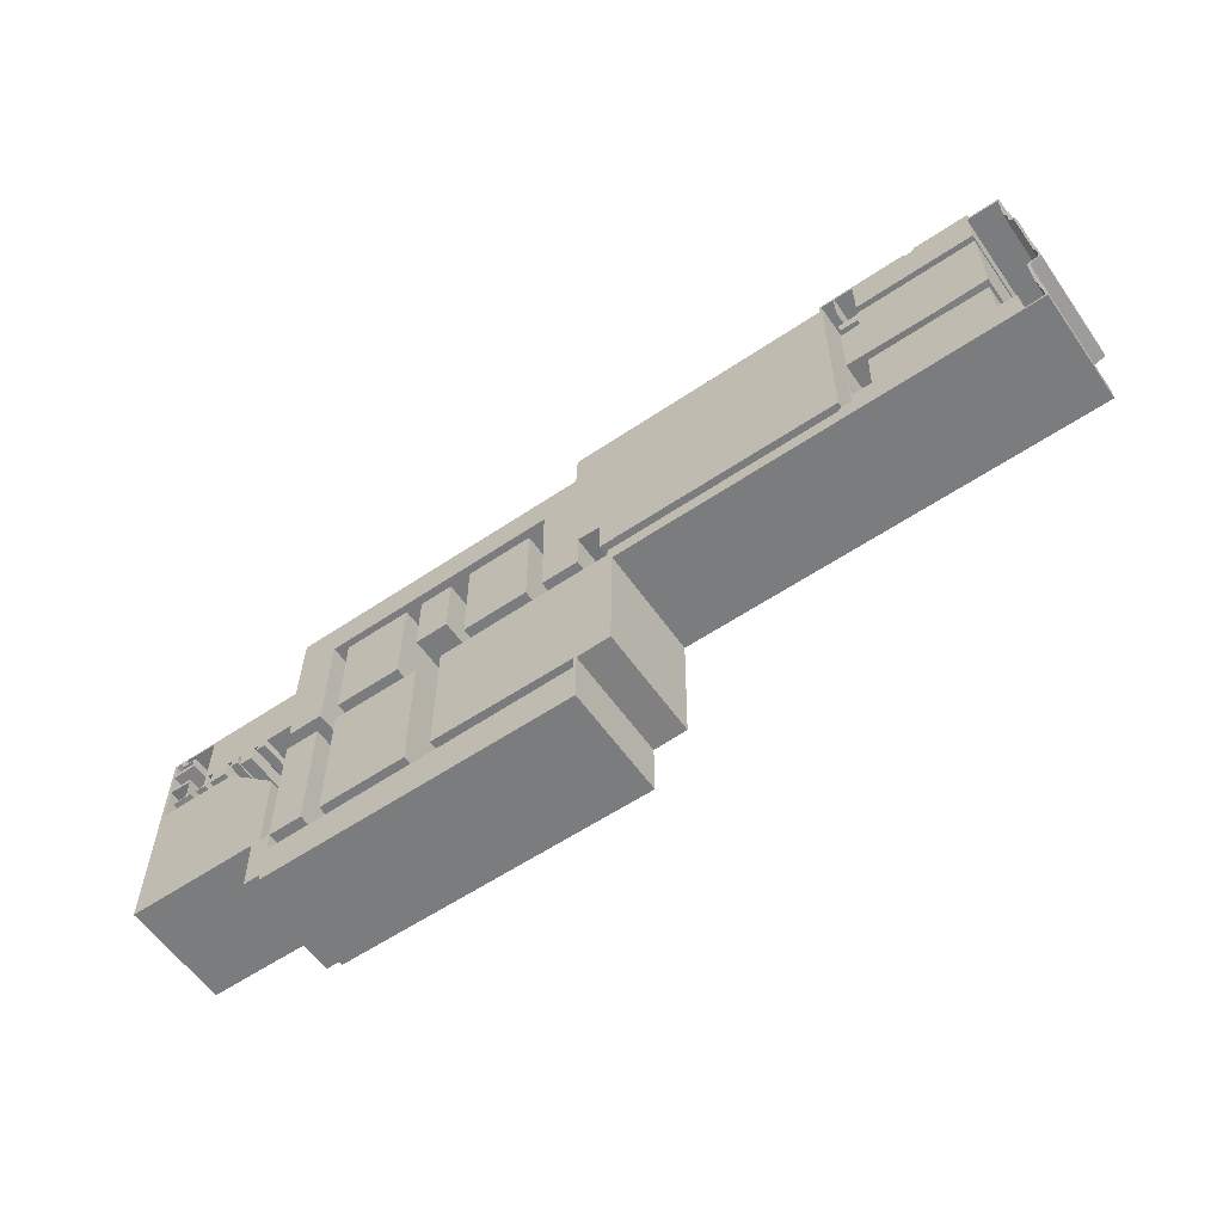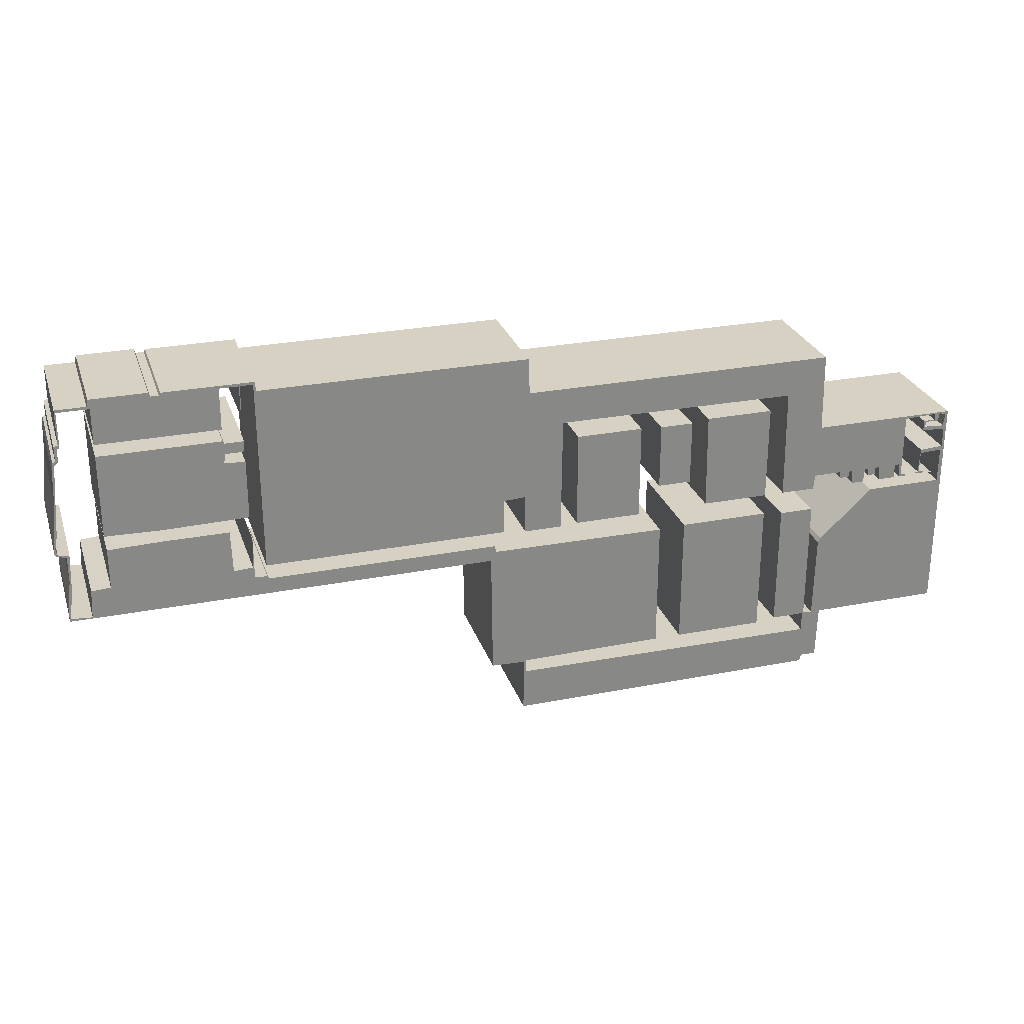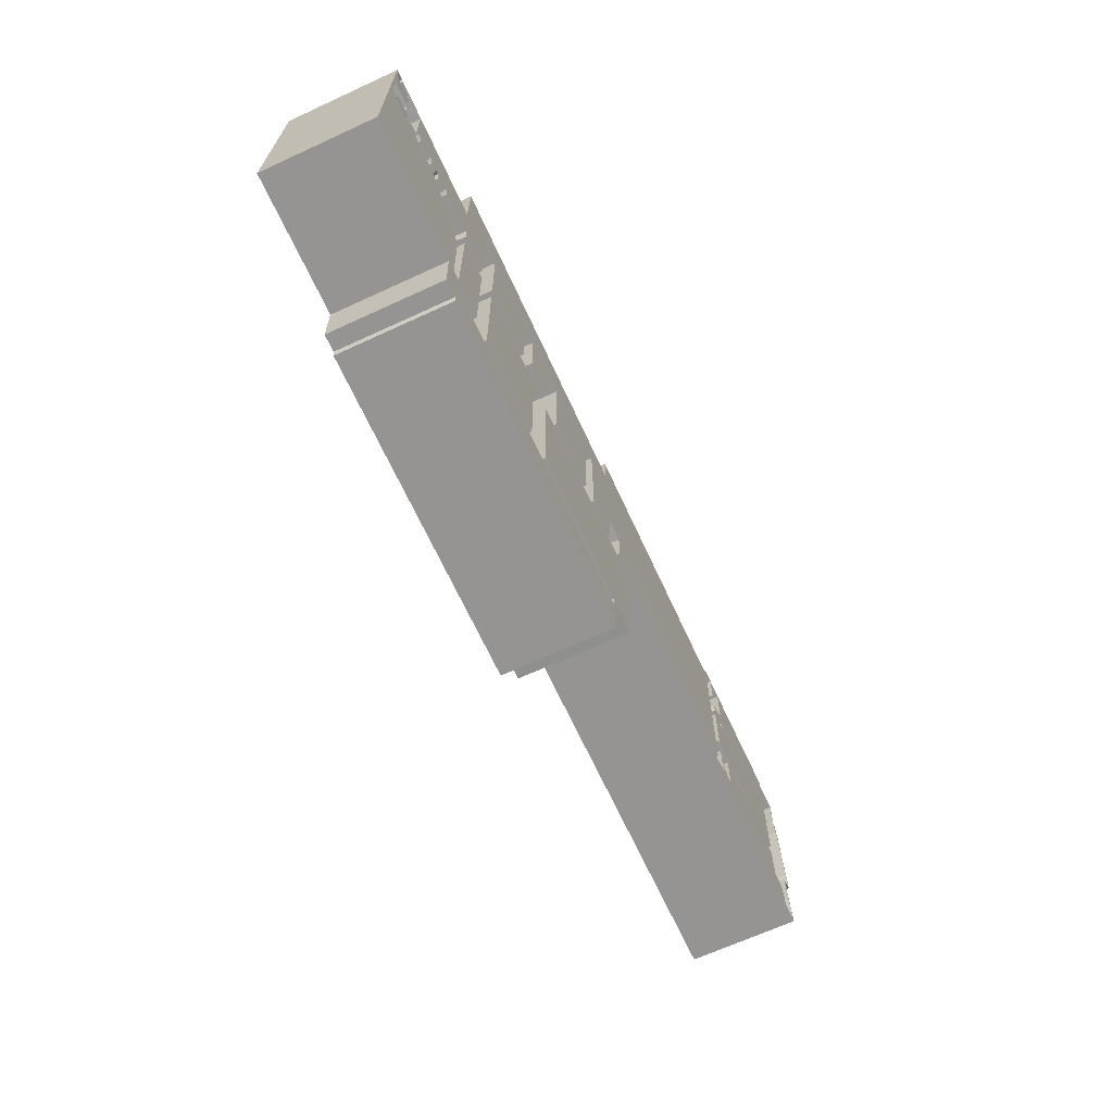
<metadata>
{"format":"obj","ext":"obj","renderer":"f3d","projection":"perspective","resolution":1024,"background":"white","views":[{"elev":-58.7,"azim":34.8,"up":"+Y"},{"elev":27.1,"azim":163.1,"up":"+Y"},{"elev":-67.2,"azim":-65.3,"up":"+Y"}]}
</metadata>
<code>
o Object.1
v 23.37 53.09 20.9
v 22.1 52.83 20.9
v 22.1 52.58 20.9
v 22.35 50.29 20.9
v 26.42 50.55 20.9
v 26.16 51.56 20.9
v 23.62 51.56 20.9
v 160.5 76.45 20.9
v 160.5 76.2 20.9
v 160.3 40.13 20.9
v 114.6 40.13 20.9
v 114.6 46.74 20.9
v 110.2 46.99 20.9
v 110.2 39.62 20.9
v 103.1 39.62 20.9
v 102.9 61.47 20.9
v 56.9 61.21 20.9
v 56.64 40.13 20.9
v 50.04 40.13 20.9
v 49.78 42.93 20.9
v 44.45 42.93 20.9
v 44.2 41.66 20.9
v 42.42 41.66 20.9
v 42.42 42.67 20.9
v 41.66 42.93 20.9
v 41.4 40.13 20.9
v 39.12 40.13 20.9
v 38.86 42.93 20.9
v 38.1 42.67 20.9
v 38.1 41.4 20.9
v 36.58 41.4 20.9
v 36.58 42.67 20.9
v 35.81 42.93 20.9
v 35.56 40.13 20.9
v 32.26 40.13 20.9
v 32.26 42.67 20.9
v 31.24 42.93 20.9
v 30.99 40.13 20.9
v 28.96 40.13 20.9
v 30.73 40.64 20.9
v 30.73 52.83 20.9
v 24.38 53.09 20.9
v 24.38 51.82 20.9
v 26.67 51.82 20.9
v 26.67 49.78 20.9
v 22.1 49.53 20.9
v 22.1 45.72 20.9
v 26.67 45.47 20.9
v 26.92 40.64 20.9
v 27.69 40.39 20.9
v 23.88 40.13 20.9
v 26.67 40.64 20.9
v 26.67 44.7 20.9
v 22.35 44.96 20.9
v 22.35 38.1 20.9
v 37.34 38.1 20.9
v 47.5 28.45 20.9
v 48.01 27.69 20.9
v 48.26 11.43 20.9
v 50.04 11.68 20.9
v 50.04 35.56 20.9
v 56.64 35.56 20.9
v 56.64 11.43 20.9
v 50.29 11.43 20.9
v 50.29 7.62 20.9
v 110 8.128 20.9
v 110 10.67 20.9
v 82.55 10.92 20.9
v 82.55 35.81 20.9
v 116.1 36.07 20.9
v 116.3 37.34 20.9
v 160 37.34 20.9
v 160.3 37.85 20.9
v 162.6 38.1 20.9
v 162.6 45.97 20.9
v 162.8 40.13 20.9
v 166.4 39.88 20.9
v 166.6 48.01 20.9
v 178.8 48.01 20.9
v 188.7 47.75 20.9
v 188.7 40.13 20.9
v 192.3 39.88 20.9
v 192.5 34.54 20.9
v 196.3 34.8 20.9
v 195.6 41.15 20.9
v 195.3 47.75 20.9
v 197.4 48.01 20.9
v 197.6 49.28 20.9
v 197.1 51.82 20.9
v 196.1 65.53 20.9
v 195.3 66.04 20.9
v 195.3 68.58 20.9
v 194.8 68.83 20.9
v 194.8 75.44 20.9
v 189 75.44 20.9
v 189 68.58 20.9
v 166.6 68.58 20.9
v 166.6 76.45 20.9
v 163.1 76.45 20.9
v 163.1 70.61 20.9
v 162.8 76.45 20.9
v 178.8 77.22 20.9
v 179.1 77.22 20.9
v 189.2 77.22 20.9
v 189.5 75.95 20.9
v 195.1 75.95 20.9
v 195.1 69.34 20.9
v 195.8 69.09 20.9
v 195.8 66.29 20.9
v 196.3 66.04 20.9
v 196.6 64.52 20.9
v 196.8 58.42 20.9
v 197.9 49.53 20.9
v 197.9 48.01 20.9
v 195.8 47.24 20.9
v 195.8 42.42 20.9
v 196.6 37.08 20.9
v 196.6 34.29 20.9
v 117.1 34.29 20.9
v 116.8 10.67 20.9
v 110.5 10.41 20.9
v 110.5 0 20.9
v 50.04 0 20.9
v 49.78 1.27 20.9
v 46.74 1.27 20.9
v 46.48 11.43 20.9
v 21.59 11.43 20.9
v 21.59 53.34 20.9
v 49.28 53.34 20.9
v 49.53 68.33 20.9
v 109.5 68.33 20.9
v 109.7 75.18 20.9
v 160 75.18 20.9
v 160.3 76.96 20.9
v 176.8 76.96 20.9
v 177 76.45 20.9
v 178.6 76.45 20.9
v 23.37 53.09 0
v 22.1 52.83 0
v 22.1 52.58 0
v 22.35 50.29 0
v 26.42 50.55 0
v 26.16 51.56 0
v 23.62 51.56 0
v 160.5 76.45 0
v 160.5 76.2 0
v 160.3 40.13 0
v 114.6 40.13 0
v 114.6 46.74 0
v 110.2 46.99 0
v 110.2 39.62 0
v 103.1 39.62 0
v 102.9 61.47 0
v 56.9 61.21 0
v 56.64 40.13 0
v 50.04 40.13 0
v 49.78 42.93 0
v 44.45 42.93 0
v 44.2 41.66 0
v 42.42 41.66 0
v 42.42 42.67 0
v 41.66 42.93 0
v 41.4 40.13 0
v 39.12 40.13 0
v 38.86 42.93 0
v 38.1 42.67 0
v 38.1 41.4 0
v 36.58 41.4 0
v 36.58 42.67 0
v 35.81 42.93 0
v 35.56 40.13 0
v 32.26 40.13 0
v 32.26 42.67 0
v 31.24 42.93 0
v 30.99 40.13 0
v 28.96 40.13 0
v 30.73 40.64 0
v 30.73 52.83 0
v 24.38 53.09 0
v 24.38 51.82 0
v 26.67 51.82 0
v 26.67 49.78 0
v 22.1 49.53 0
v 22.1 45.72 0
v 26.67 45.47 0
v 26.92 40.64 0
v 27.69 40.39 0
v 23.88 40.13 0
v 26.67 40.64 0
v 26.67 44.7 0
v 22.35 44.96 0
v 22.35 38.1 0
v 37.34 38.1 0
v 47.5 28.45 0
v 48.01 27.69 0
v 48.26 11.43 0
v 50.04 11.68 0
v 50.04 35.56 0
v 56.64 35.56 0
v 56.64 11.43 0
v 50.29 11.43 0
v 50.29 7.62 0
v 110 8.128 0
v 110 10.67 0
v 82.55 10.92 0
v 82.55 35.81 0
v 116.1 36.07 0
v 116.3 37.34 0
v 160 37.34 0
v 160.3 37.85 0
v 162.6 38.1 0
v 162.6 45.97 0
v 162.8 40.13 0
v 166.4 39.88 0
v 166.6 48.01 0
v 178.8 48.01 0
v 188.7 47.75 0
v 188.7 40.13 0
v 192.3 39.88 0
v 192.5 34.54 0
v 196.3 34.8 0
v 195.6 41.15 0
v 195.3 47.75 0
v 197.4 48.01 0
v 197.6 49.28 0
v 197.1 51.82 0
v 196.1 65.53 0
v 195.3 66.04 0
v 195.3 68.58 0
v 194.8 68.83 0
v 194.8 75.44 0
v 189 75.44 0
v 189 68.58 0
v 166.6 68.58 0
v 166.6 76.45 0
v 163.1 76.45 0
v 163.1 70.61 0
v 162.8 76.45 0
v 178.8 77.22 0
v 179.1 77.22 0
v 189.2 77.22 0
v 189.5 75.95 0
v 195.1 75.95 0
v 195.1 69.34 0
v 195.8 69.09 0
v 195.8 66.29 0
v 196.3 66.04 0
v 196.6 64.52 0
v 196.8 58.42 0
v 197.9 49.53 0
v 197.9 48.01 0
v 195.8 47.24 0
v 195.8 42.42 0
v 196.6 37.08 0
v 196.6 34.29 0
v 117.1 34.29 0
v 116.8 10.67 0
v 110.5 10.41 0
v 110.5 0 0
v 50.04 0 0
v 49.78 1.27 0
v 46.74 1.27 0
v 46.48 11.43 0
v 21.59 11.43 0
v 21.59 53.34 0
v 49.28 53.34 0
v 49.53 68.33 0
v 109.5 68.33 0
v 109.7 75.18 0
v 160 75.18 0
v 160.3 76.96 0
v 176.8 76.96 0
v 177 76.45 0
v 178.6 76.45 0
f 105 94 106
f 106 243 105
f 243 242 105
f 105 242 104
f 103 105 104
f 104 241 103
f 241 240 103
f 103 240 102
f 96 103 102
f 137 96 102
f 102 239 137
f 239 274 137
f 137 274 136
f 97 137 136
f 97 136 98
f 98 235 97
f 235 234 97
f 97 234 96
f 234 233 96
f 96 233 95
f 233 232 95
f 95 232 94
f 232 231 94
f 94 231 93
f 93 107 94
f 107 93 92
f 107 92 108
f 108 245 107
f 245 244 107
f 107 244 106
f 245 229 244
f 229 230 244
f 231 244 230
f 243 244 231
f 230 229 92
f 92 229 91
f 91 109 92
f 109 91 90
f 111 109 90
f 89 111 90
f 90 227 89
f 227 226 89
f 89 226 88
f 88 113 89
f 89 113 112
f 113 250 112
f 250 249 112
f 112 249 111
f 249 248 111
f 111 248 110
f 248 247 110
f 110 247 109
f 247 246 109
f 109 246 108
f 247 248 246
f 227 246 248
f 227 228 246
f 229 246 228
f 249 226 248
f 249 250 226
f 226 250 225
f 250 251 225
f 225 251 224
f 225 224 87
f 88 225 87
f 87 114 88
f 87 115 114
f 115 252 114
f 252 251 114
f 114 251 113
f 253 252 115
f 116 253 115
f 115 85 116
f 85 117 116
f 117 254 116
f 255 254 117
f 118 255 117
f 84 118 117
f 83 118 84
f 84 221 83
f 221 220 83
f 83 220 82
f 81 83 82
f 82 219 81
f 219 218 81
f 81 218 80
f 79 81 80
f 80 217 79
f 217 216 79
f 79 216 78
f 78 83 79
f 77 83 78
f 78 215 77
f 215 214 77
f 77 214 76
f 74 77 76
f 74 76 75
f 75 212 74
f 212 211 74
f 74 211 73
f 72 74 73
f 73 210 72
f 210 209 72
f 72 209 71
f 119 72 71
f 119 71 70
f 69 119 70
f 70 207 69
f 207 206 69
f 69 206 68
f 68 67 69
f 67 121 69
f 69 121 120
f 121 258 120
f 258 257 120
f 120 257 119
f 257 256 119
f 119 256 118
f 257 206 256
f 257 258 206
f 206 258 204
f 206 204 205
f 205 204 67
f 67 204 66
f 122 67 66
f 65 122 66
f 66 203 65
f 203 202 65
f 65 202 64
f 59 65 64
f 59 64 60
f 60 197 59
f 197 196 59
f 59 196 58
f 55 59 58
f 57 55 58
f 58 195 57
f 195 194 57
f 57 194 56
f 194 193 56
f 56 193 55
f 193 192 55
f 55 192 54
f 54 127 55
f 47 127 54
f 47 54 53
f 47 53 48
f 48 185 47
f 185 184 47
f 47 184 46
f 184 183 46
f 46 183 45
f 4 46 45
f 4 45 5
f 5 142 4
f 142 141 4
f 4 141 3
f 141 140 3
f 3 140 2
f 2 127 3
f 3 127 46
f 127 2 128
f 128 265 127
f 265 264 127
f 127 264 126
f 59 127 126
f 264 263 126
f 126 263 125
f 125 65 126
f 65 125 124
f 123 65 124
f 124 261 123
f 261 260 123
f 123 260 122
f 260 259 122
f 122 259 121
f 259 260 202
f 261 202 260
f 261 262 202
f 263 202 262
f 263 196 202
f 201 202 196
f 262 261 124
f 125 262 124
f 263 262 125
f 263 264 196
f 196 264 192
f 195 196 192
f 192 264 191
f 191 264 184
f 190 191 184
f 191 190 53
f 53 190 52
f 52 49 53
f 51 49 52
f 52 189 51
f 189 188 51
f 51 188 50
f 188 187 50
f 50 187 49
f 187 186 49
f 49 186 48
f 187 188 186
f 189 186 188
f 190 186 189
f 185 186 190
f 49 51 50
f 190 189 52
f 265 139 264
f 140 264 139
f 183 264 140
f 138 139 265
f 138 265 179
f 179 180 138
f 138 180 144
f 138 144 7
f 1 138 7
f 7 43 1
f 1 43 42
f 42 128 1
f 41 128 42
f 42 179 41
f 179 178 41
f 41 178 40
f 40 37 41
f 37 25 41
f 25 24 41
f 24 22 41
f 41 22 21
f 20 41 21
f 21 158 20
f 158 157 20
f 20 157 19
f 20 19 18
f 19 156 18
f 156 155 18
f 18 155 17
f 129 18 17
f 129 17 130
f 130 267 129
f 267 266 129
f 129 266 128
f 267 154 266
f 154 155 266
f 266 155 178
f 266 178 265
f 157 178 155
f 153 154 267
f 268 153 267
f 153 268 149
f 153 149 150
f 153 150 152
f 153 152 15
f 16 153 15
f 15 13 16
f 13 12 16
f 12 131 16
f 130 16 131
f 131 268 130
f 269 268 131
f 132 269 131
f 270 269 132
f 133 270 132
f 132 10 133
f 133 10 9
f 8 133 9
f 9 146 8
f 146 145 8
f 8 145 101
f 134 8 101
f 99 134 101
f 101 100 99
f 100 237 99
f 237 236 99
f 99 236 98
f 236 237 238
f 238 271 236
f 236 271 235
f 235 271 273
f 272 273 271
f 272 271 134
f 135 272 134
f 134 136 135
f 136 273 135
f 134 271 133
f 273 272 135
f 238 145 271
f 271 145 270
f 238 237 100
f 101 238 100
f 98 134 99
f 145 238 101
f 146 270 145
f 146 147 270
f 147 146 9
f 133 8 134
f 10 147 9
f 148 147 10
f 11 148 10
f 12 11 10
f 12 149 11
f 149 148 11
f 147 148 149
f 147 149 269
f 132 12 10
f 271 270 133
f 270 147 269
f 12 132 131
f 13 150 12
f 151 150 13
f 14 151 13
f 152 151 14
f 13 15 14
f 15 152 14
f 151 152 150
f 150 149 12
f 268 269 149
f 154 153 16
f 17 154 16
f 268 267 130
f 130 17 16
f 41 18 129
f 155 154 17
f 155 156 157
f 157 156 19
f 158 178 157
f 158 159 178
f 178 159 161
f 178 161 162
f 178 162 174
f 178 174 177
f 174 175 177
f 177 175 176
f 177 176 39
f 40 177 39
f 39 38 40
f 39 176 38
f 176 175 38
f 38 175 37
f 175 174 37
f 37 174 36
f 33 37 36
f 33 36 34
f 34 171 33
f 171 170 33
f 33 170 32
f 29 33 32
f 32 30 29
f 30 167 29
f 167 166 29
f 29 166 28
f 166 165 28
f 28 165 27
f 27 26 28
f 28 26 25
f 26 163 25
f 163 162 25
f 162 163 165
f 165 163 164
f 164 163 26
f 27 164 26
f 165 164 27
f 166 170 165
f 170 174 165
f 173 174 170
f 169 170 166
f 166 167 169
f 169 167 168
f 169 168 31
f 32 169 31
f 31 168 30
f 168 167 30
f 31 30 32
f 28 33 29
f 170 169 32
f 171 173 170
f 171 172 173
f 173 172 35
f 36 173 35
f 35 172 34
f 172 171 34
f 36 35 34
f 28 37 33
f 174 173 36
f 165 174 162
f 162 161 24
f 24 161 23
f 161 160 23
f 23 160 22
f 160 159 22
f 159 160 161
f 159 158 21
f 18 41 20
f 22 159 21
f 24 23 22
f 25 162 24
f 25 37 28
f 40 38 37
f 178 177 40
f 128 41 129
f 43 180 42
f 181 180 43
f 44 181 43
f 43 6 44
f 6 45 44
f 45 182 44
f 182 181 44
f 181 182 143
f 142 143 182
f 181 143 180
f 43 7 6
f 7 144 6
f 144 143 6
f 6 143 5
f 143 144 180
f 180 179 42
f 179 265 178
f 139 138 1
f 2 139 1
f 266 265 128
f 128 2 1
f 140 139 2
f 141 183 140
f 182 183 141
f 142 182 141
f 143 142 5
f 45 6 5
f 3 46 4
f 183 182 45
f 184 264 183
f 185 190 184
f 186 185 48
f 53 49 48
f 54 191 53
f 46 127 47
f 192 191 54
f 193 194 192
f 195 192 194
f 55 57 56
f 55 127 59
f 196 195 58
f 197 201 196
f 200 201 197
f 198 200 197
f 199 200 198
f 199 198 61
f 62 199 61
f 61 63 62
f 63 200 62
f 60 63 61
f 61 198 60
f 200 199 62
f 201 200 63
f 64 201 63
f 198 197 60
f 60 64 63
f 65 59 126
f 202 201 64
f 203 259 202
f 203 204 259
f 65 123 122
f 204 203 66
f 258 259 204
f 259 258 121
f 67 122 121
f 68 205 67
f 206 205 68
f 207 256 206
f 207 208 256
f 208 209 256
f 209 220 256
f 255 256 220
f 211 220 209
f 214 220 211
f 213 214 211
f 208 207 70
f 119 69 120
f 71 208 70
f 119 83 72
f 209 208 71
f 210 211 209
f 72 83 74
f 211 210 73
f 212 213 211
f 213 212 75
f 76 213 75
f 214 213 76
f 215 220 214
f 216 220 215
f 216 218 220
f 74 83 77
f 216 215 78
f 217 218 216
f 218 217 80
f 219 220 218
f 83 81 79
f 220 219 82
f 221 255 220
f 222 221 84
f 85 222 84
f 223 222 85
f 86 223 85
f 224 223 86
f 223 224 252
f 223 252 222
f 222 254 221
f 253 254 222
f 83 119 118
f 256 255 118
f 254 255 221
f 84 117 85
f 85 115 86
f 254 253 116
f 253 222 252
f 115 87 86
f 87 224 86
f 251 252 224
f 251 250 113
f 88 114 113
f 226 225 88
f 227 248 226
f 228 227 90
f 111 89 112
f 109 111 110
f 91 228 90
f 229 228 91
f 245 246 229
f 246 245 108
f 92 109 108
f 93 230 92
f 231 230 93
f 231 232 242
f 232 240 242
f 232 233 240
f 239 240 233
f 233 234 274
f 273 274 234
f 235 273 234
f 236 235 98
f 136 134 98
f 274 273 136
f 239 233 274
f 137 97 96
f 103 96 95
f 240 239 102
f 241 242 240
f 105 103 95
f 242 241 104
f 243 231 242
f 244 243 106
f 94 107 106
f 105 95 94
o Object.2
v 60.45 36.07 20.9
v 60.71 36.07 20.9
v 77.47 36.07 20.9
v 77.47 10.92 20.9
v 60.45 10.92 20.9
v 60.45 36.07 0
v 60.71 36.07 0
v 77.47 36.07 0
v 77.47 10.92 0
v 60.45 10.92 0
f 278 276 275
f 279 278 275
f 275 280 279
f 280 284 279
f 280 283 284
f 284 283 278
f 278 283 277
f 283 282 277
f 277 282 276
f 282 281 276
f 282 283 281
f 280 281 283
f 281 280 275
f 279 284 278
f 276 281 275
f 276 278 277
o Object.3
v 166.6 66.29 20.9
v 166.9 66.29 20.9
v 189 66.29 20.9
v 189 50.55 20.9
v 178.8 50.29 20.9
v 162.8 50.55 20.9
v 162.8 61.72 20.9
v 166.6 61.98 20.9
v 166.4 63.75 20.9
v 163.1 63.75 20.9
v 162.8 65.79 20.9
v 166.4 65.79 20.9
v 166.6 66.29 0
v 166.9 66.29 0
v 189 66.29 0
v 189 50.55 0
v 178.8 50.29 0
v 162.8 50.55 0
v 162.8 61.72 0
v 166.6 61.98 0
v 166.4 63.75 0
v 163.1 63.75 0
v 162.8 65.79 0
v 166.4 65.79 0
f 286 288 287
f 287 299 286
f 299 298 286
f 286 298 285
f 289 286 285
f 289 285 296
f 289 296 293
f 289 293 292
f 291 289 292
f 292 304 291
f 304 303 291
f 291 303 290
f 303 302 290
f 290 302 289
f 302 301 289
f 289 301 288
f 301 300 288
f 300 301 298
f 297 298 301
f 308 297 301
f 305 308 301
f 304 305 301
f 308 305 307
f 308 307 295
f 296 308 295
f 295 307 294
f 295 294 293
f 294 306 293
f 306 305 293
f 307 306 294
f 305 306 307
f 297 308 296
f 301 302 303
f 304 301 303
f 305 304 292
f 291 290 289
f 293 305 292
f 295 293 296
f 285 297 296
f 298 297 285
f 299 300 298
f 300 299 287
f 288 300 287
f 286 289 288
o Object.4
v 76.71 57.91 20.9
v 76.96 57.91 20.9
v 83.06 57.91 20.9
v 83.06 45.47 20.9
v 76.71 45.47 20.9
v 76.71 57.91 0
v 76.96 57.91 0
v 83.06 57.91 0
v 83.06 45.47 0
v 76.71 45.47 0
f 312 310 309
f 313 312 309
f 309 314 313
f 314 318 313
f 314 317 318
f 318 317 312
f 312 317 311
f 317 316 311
f 311 316 310
f 316 315 310
f 316 317 315
f 314 315 317
f 315 314 309
f 313 318 312
f 310 315 309
f 310 312 311
o Object.5
v 87.12 58.17 20.9
v 87.38 58.17 20.9
v 99.82 58.17 20.9
v 99.82 39.88 20.9
v 87.12 39.88 20.9
v 87.12 58.17 0
v 87.38 58.17 0
v 99.82 58.17 0
v 99.82 39.88 0
v 87.12 39.88 0
f 322 320 319
f 323 322 319
f 319 324 323
f 324 328 323
f 324 327 328
f 328 327 322
f 322 327 321
f 327 326 321
f 321 326 320
f 326 325 320
f 326 327 325
f 324 325 327
f 325 324 319
f 323 328 322
f 320 325 319
f 320 322 321
o Object.6
v 60.45 58.42 20.9
v 60.71 58.42 20.9
v 73.41 58.42 20.9
v 73.15 40.13 20.9
v 60.45 40.13 20.9
v 60.45 58.42 0
v 60.71 58.42 0
v 73.41 58.42 0
v 73.15 40.13 0
v 60.45 40.13 0
f 332 330 329
f 333 332 329
f 329 334 333
f 334 338 333
f 334 337 338
f 338 337 332
f 332 337 331
f 337 336 331
f 331 336 330
f 336 335 330
f 336 337 335
f 334 335 337
f 335 334 329
f 333 338 332
f 330 335 329
f 330 332 331

</code>
